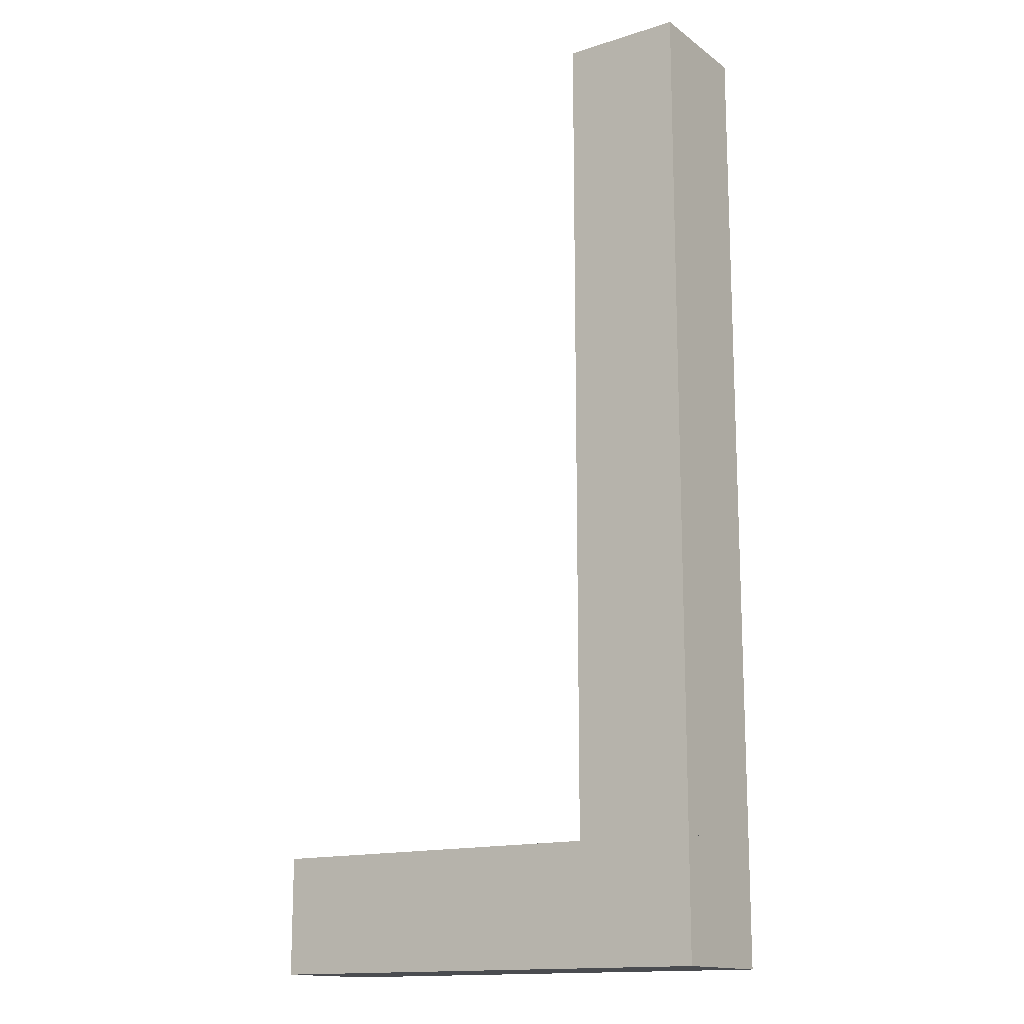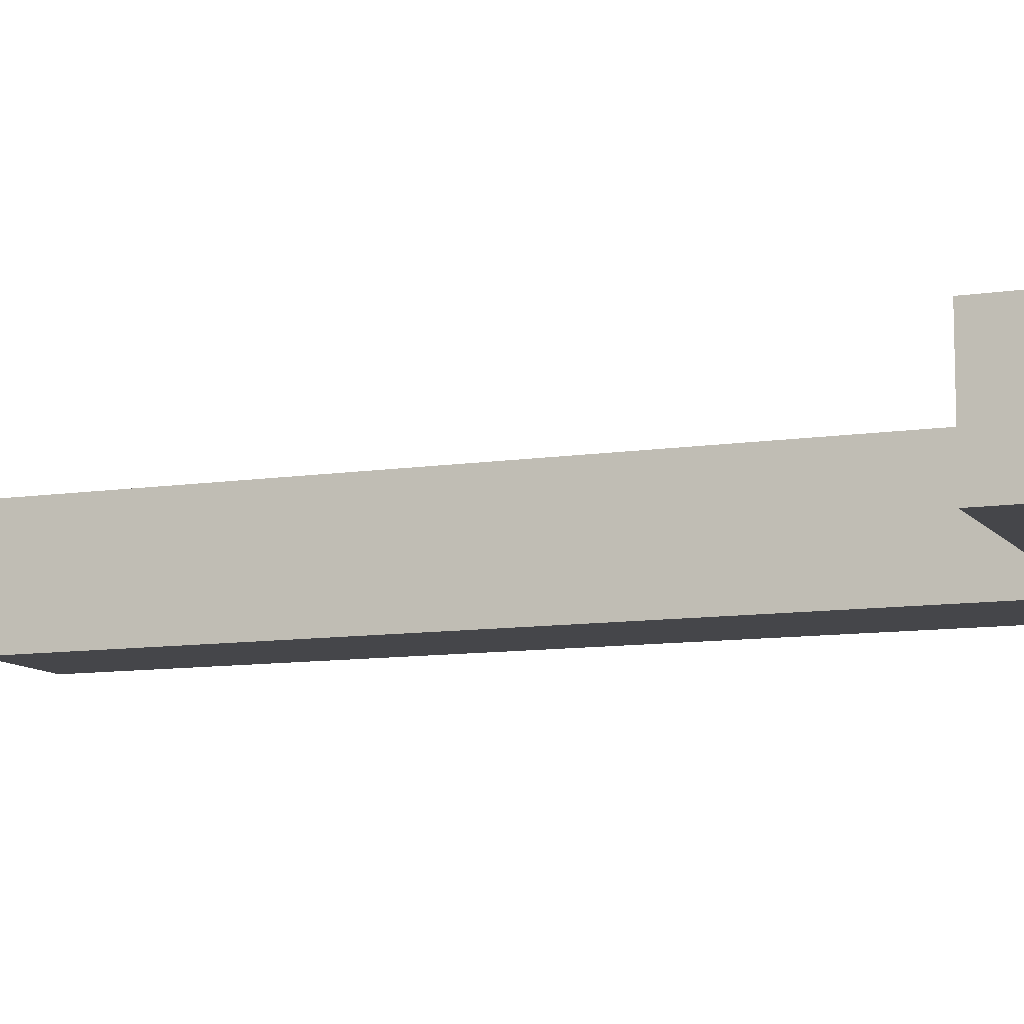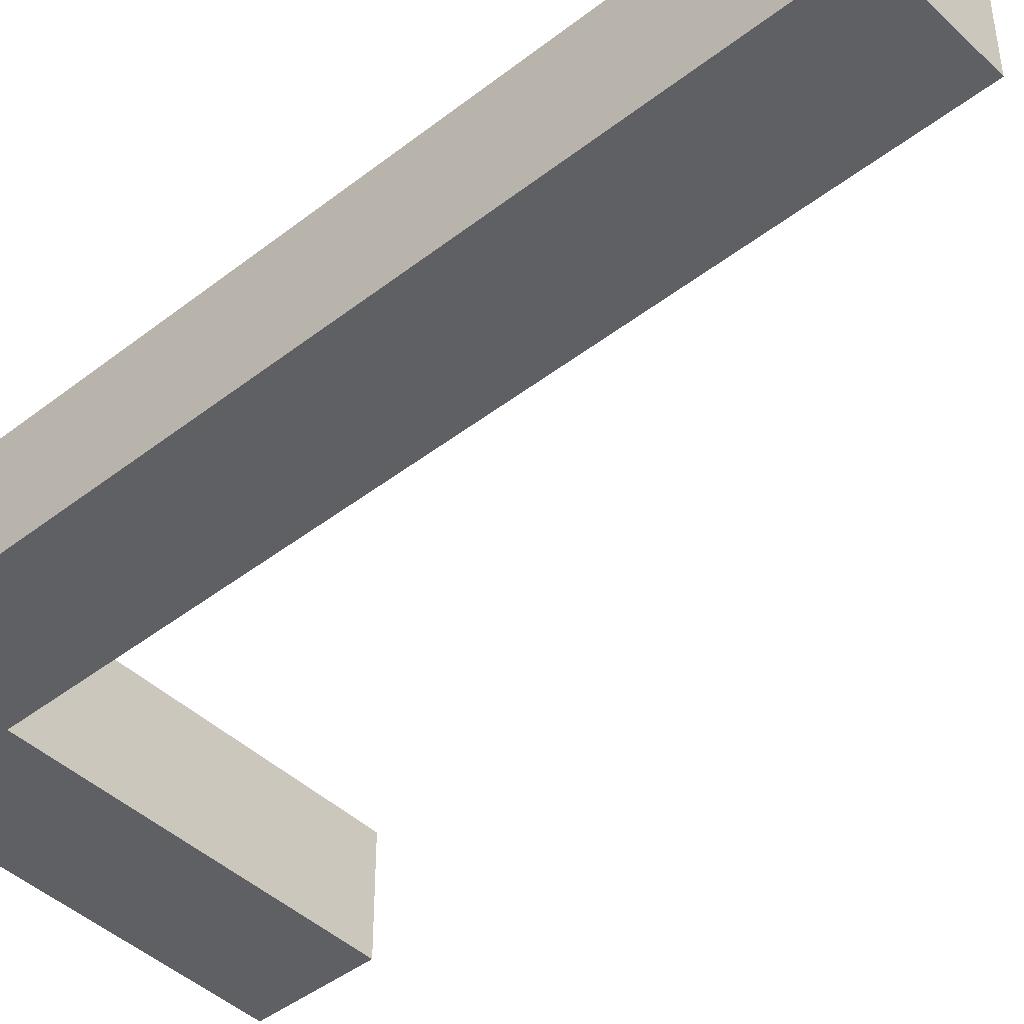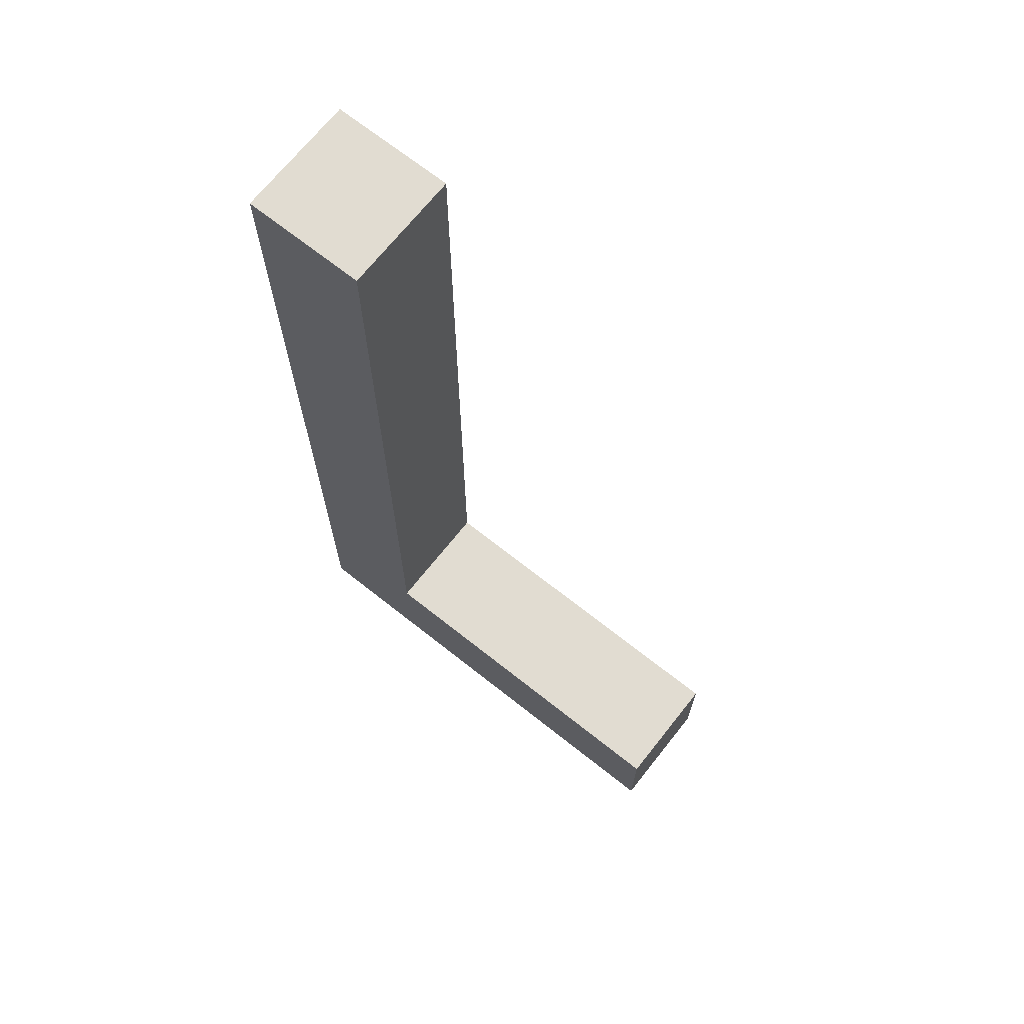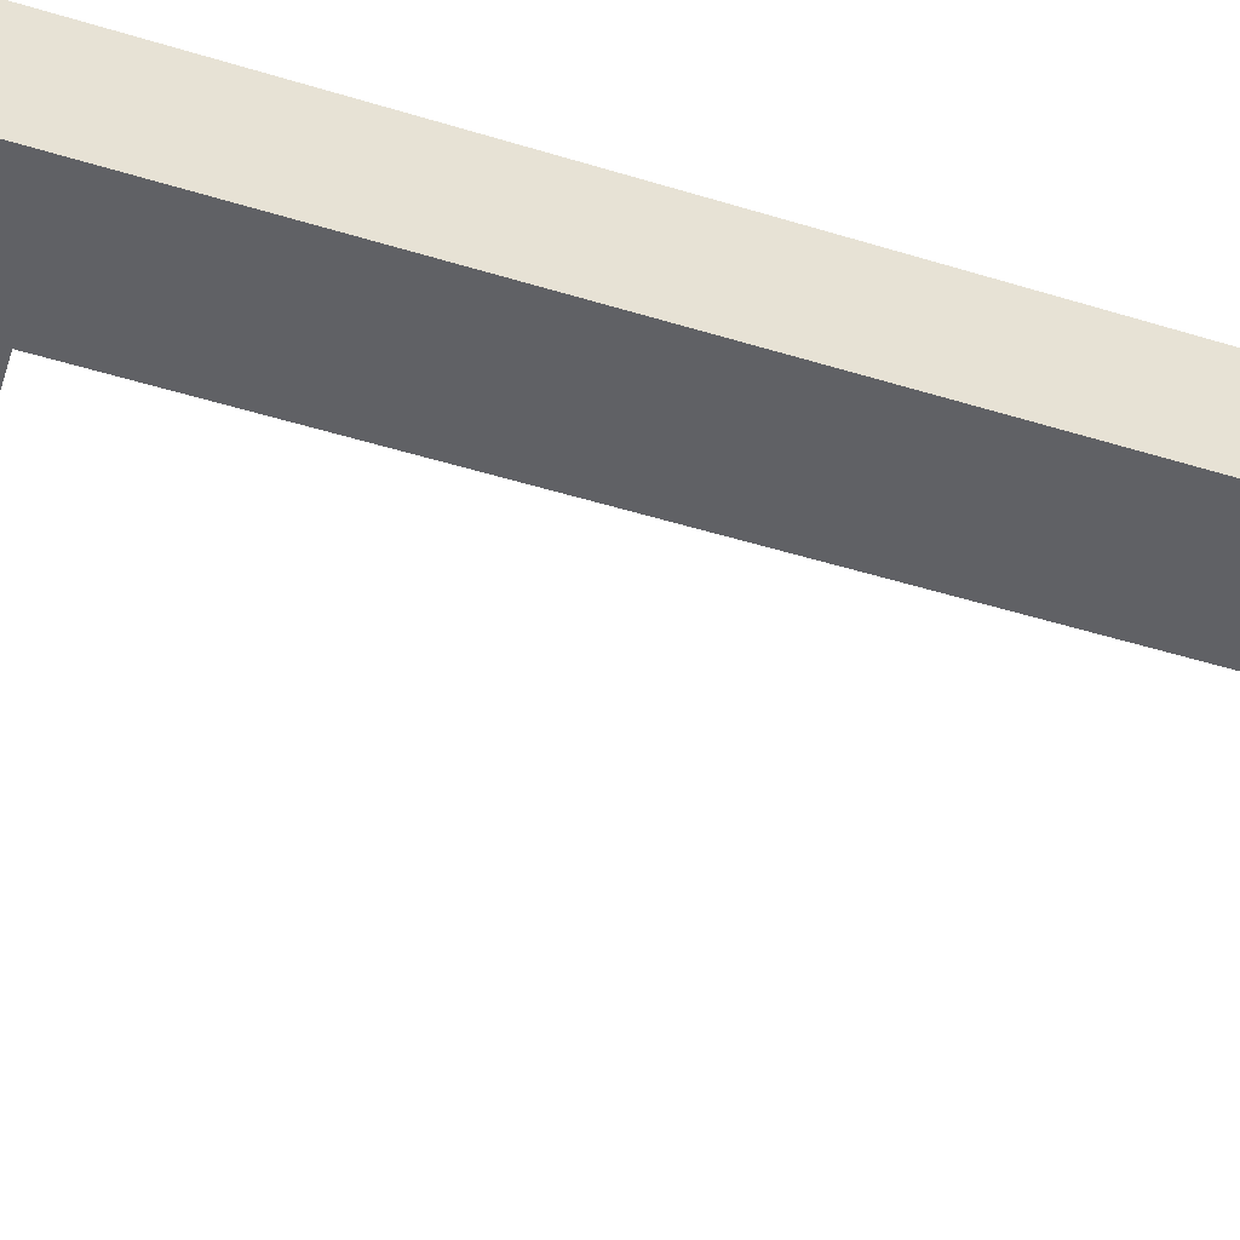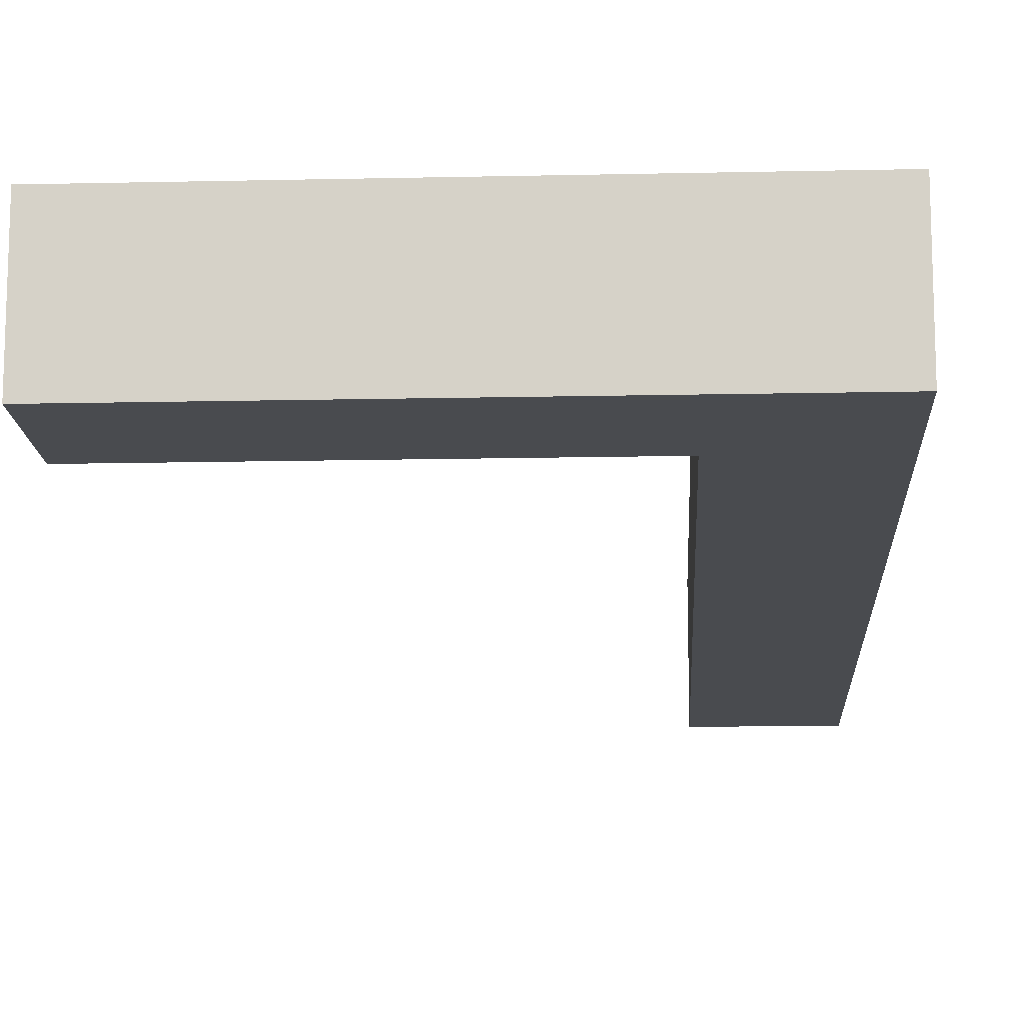
<metadata>
{"format":"obj","ext":"obj","renderer":"f3d","projection":"perspective","resolution":1024,"background":"white","views":[{"elev":-15.0,"azim":34.2,"up":"+Y"},{"elev":-9.9,"azim":-68.3,"up":"+Z"},{"elev":-44.0,"azim":132.3,"up":"+Z"},{"elev":69.3,"azim":-141.6,"up":"+Y"},{"elev":-49.6,"azim":71.4,"up":"+Z"},{"elev":-14.1,"azim":2.8,"up":"+Z"}]}
</metadata>
<code>
v 0.025 -0.0475 -0.01
v 0.025 -0.0475 0.01
v 0.025 -0.0275 0.01
v 0.025 -0.0275 -0.01
v -0.055 -0.0475 -0.01
v -0.055 -0.0275 -0.01
v -0.055 -0.0275 0.01
v -0.055 -0.0475 0.01
v 0.025 -0.0375 0.01
v 0.025 0.1125 0.01
v 0.025 0.1125 -0.01
v 0.025 -0.0375 -0.01
v 0.005 -0.0375 0.01
v 0.005 -0.0375 -0.01
v 0.005 0.1125 -0.01
v 0.005 0.1125 0.01
o group672325425
g mesh672325425
f 4 3 2 1
f 8 7 6 5
f 2 8 5 1
f 6 7 3 4
f 5 6 4 1
f 3 7 8 2
o group1488887082
g mesh1488887082
f 12 11 10 9
f 16 15 14 13
f 10 16 13 9
f 14 15 11 12
f 13 14 12 9
f 11 15 16 10

</code>
